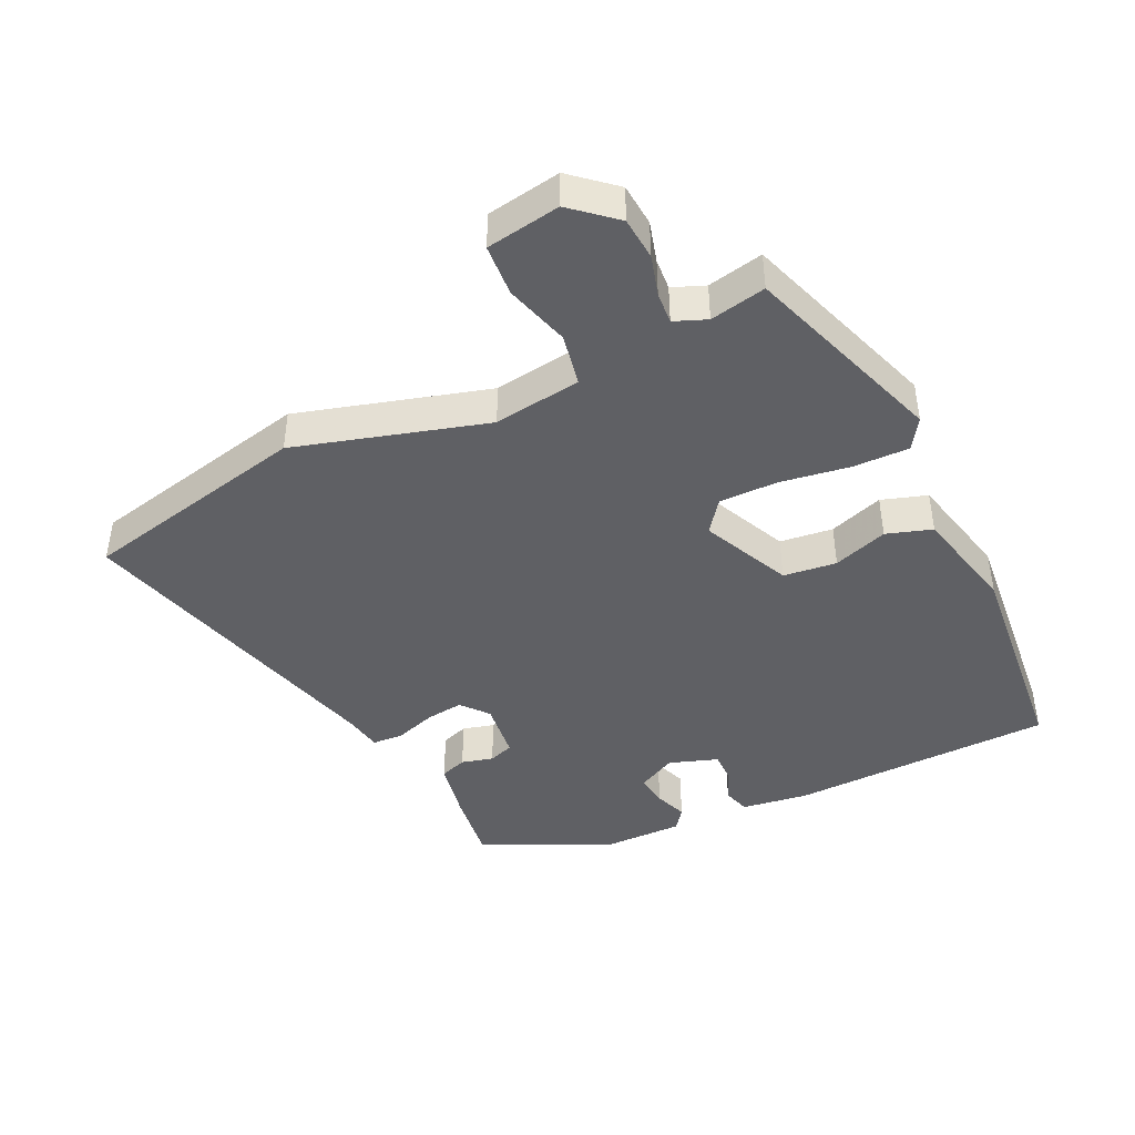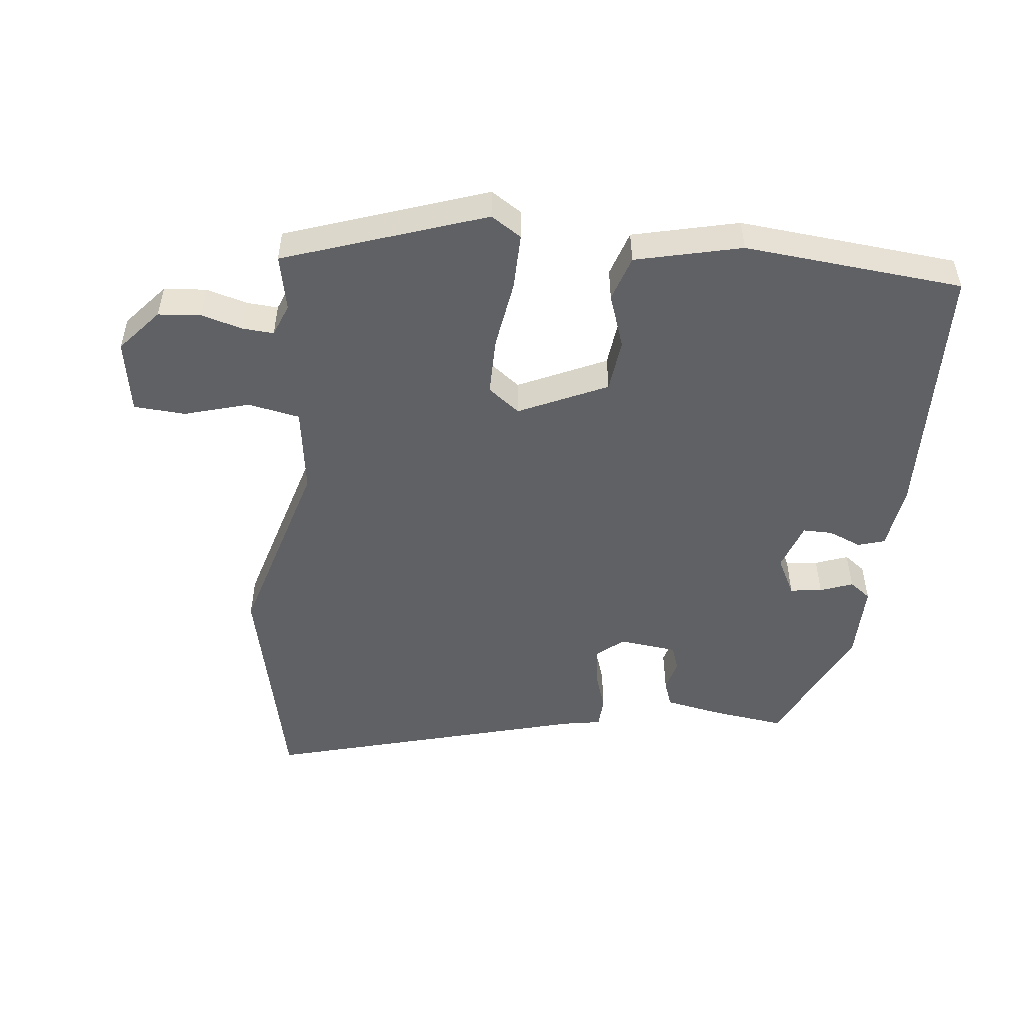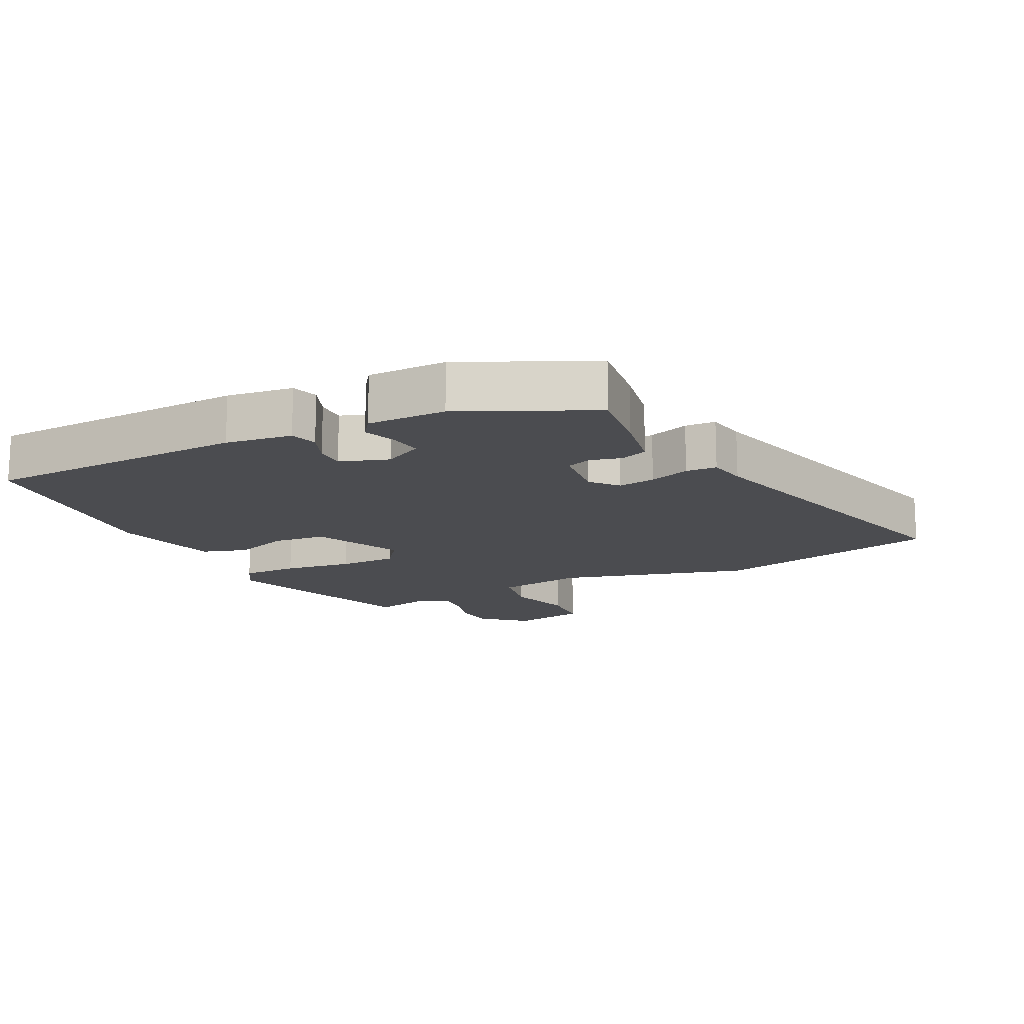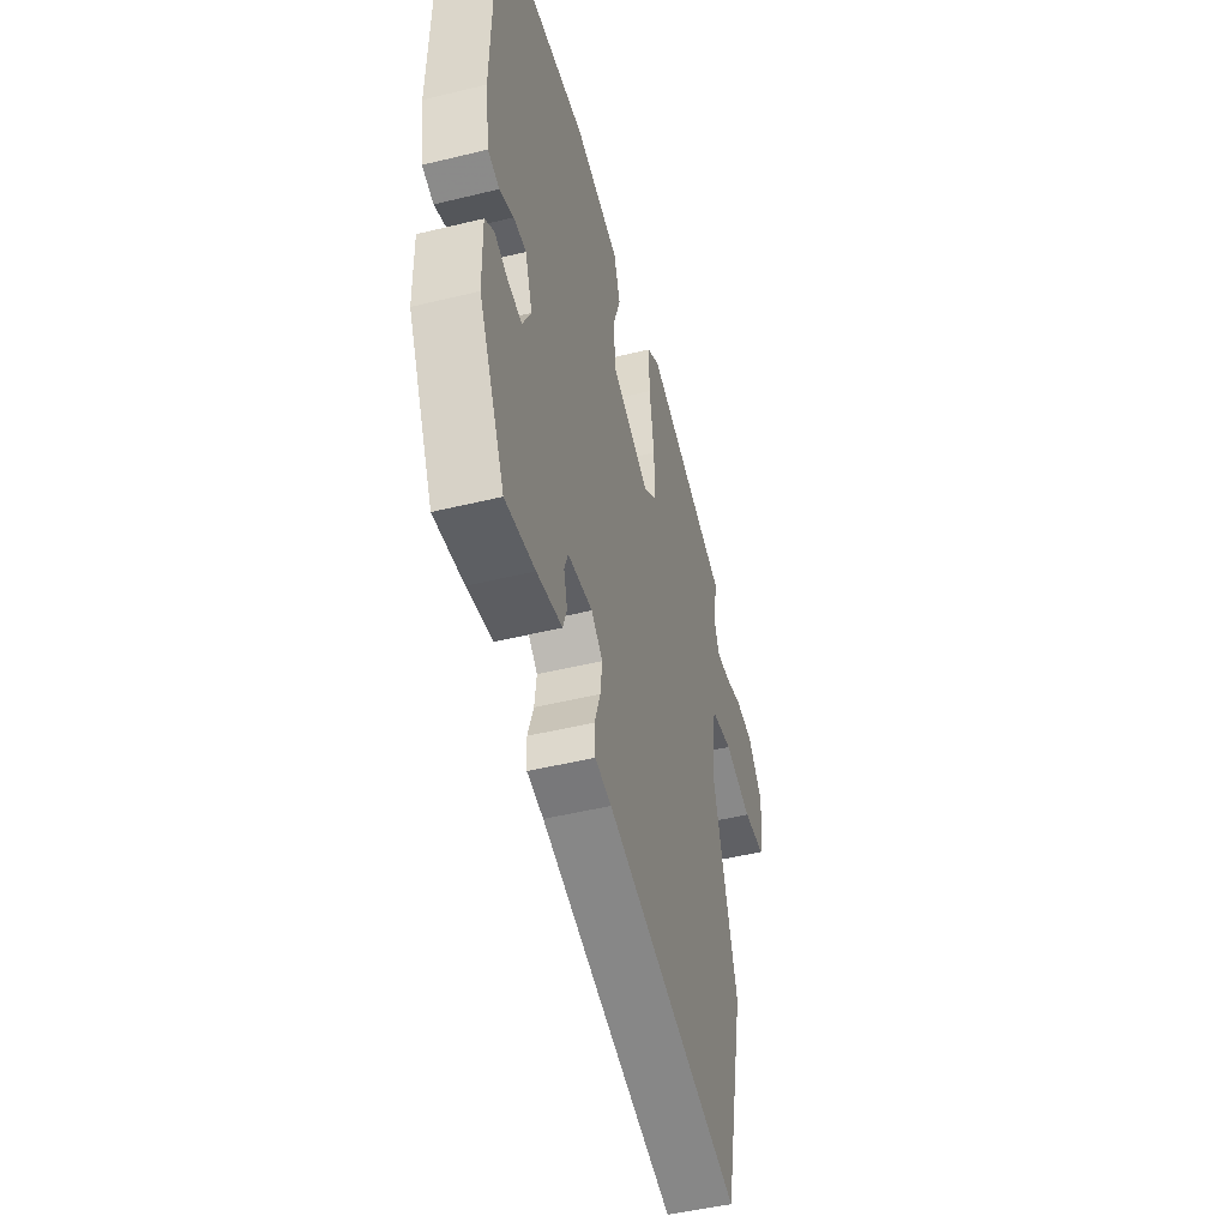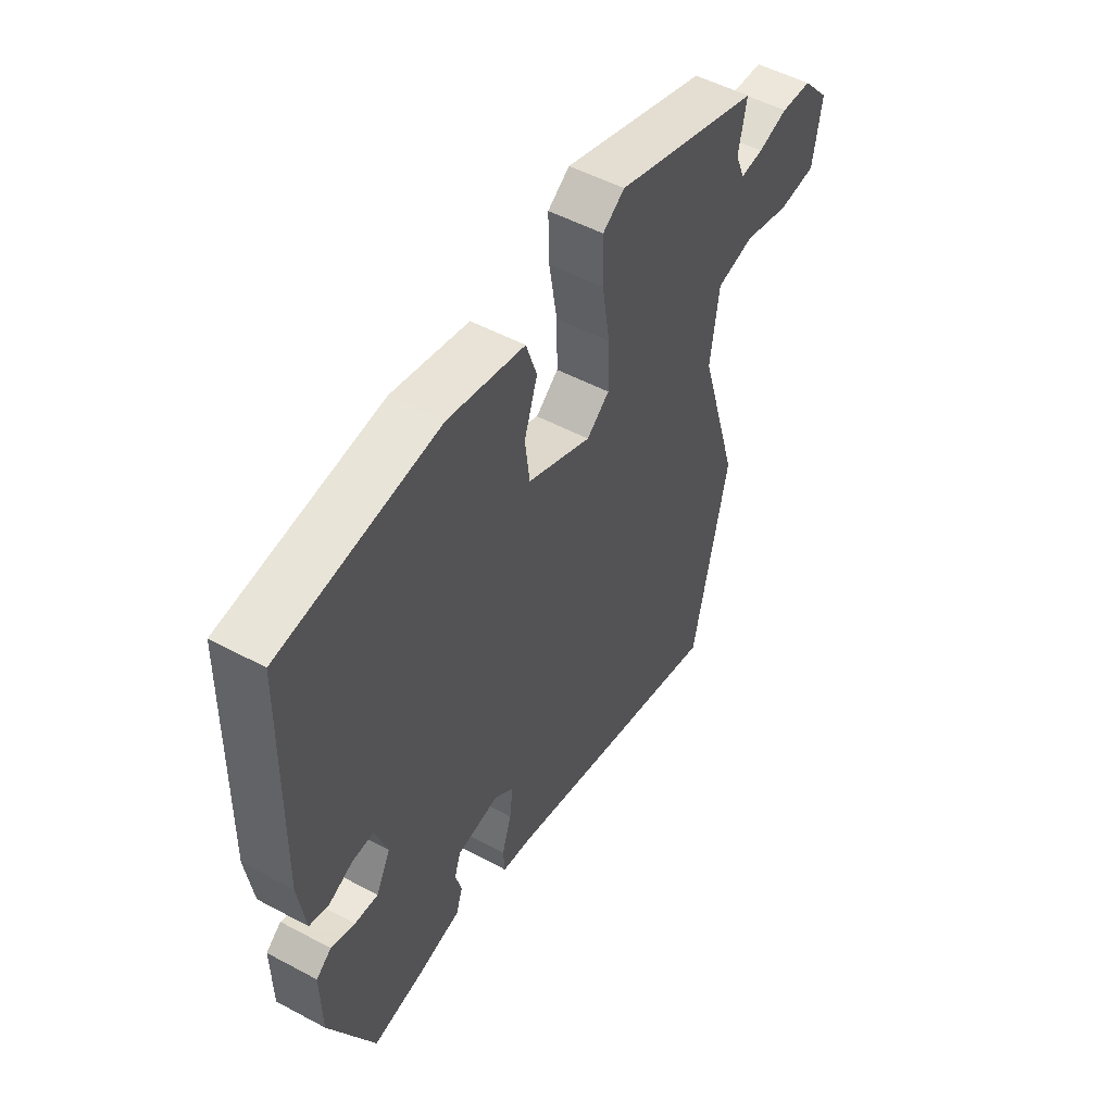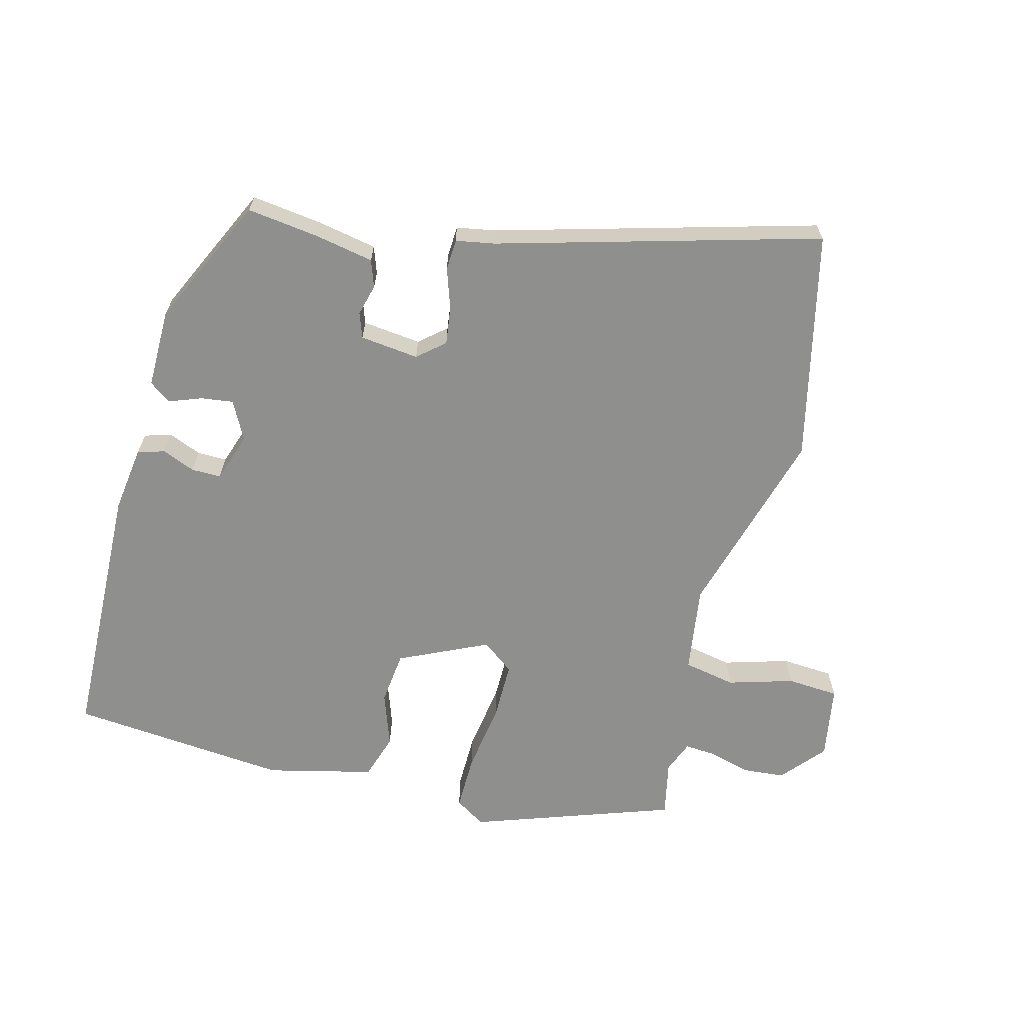
<metadata>
{"format":"obj","ext":"obj","renderer":"f3d","projection":"perspective","resolution":1024,"background":"white","views":[{"elev":-43.4,"azim":-64.1,"up":"+Y"},{"elev":-50.4,"azim":-5.7,"up":"+Y"},{"elev":-15.2,"azim":117.3,"up":"+Y"},{"elev":-48.5,"azim":105.2,"up":"+Z"},{"elev":51.8,"azim":120.1,"up":"+Z"},{"elev":-65.3,"azim":166.0,"up":"+Y"}]}
</metadata>
<code>
v -0.513 0.07 0.401
v -0.206 0.07 0.504
v -0.16 0.07 0.474
v -0.162 0.07 0.388
v -0.179 0.07 0.283
v -0.18 0.07 0.194
v -0.132 0.07 0.157
v 0.003 0.07 0.218
v 0.013 0.07 0.299
v -0.015 0.07 0.382
v 0.008 0.07 0.451
v 0.17 0.07 0.488
v 0.503 0.07 0.454
v 0.512 0.07 0.052
v 0.497 0.07 -0.049
v 0.456 0.07 -0.061
v 0.406 0.07 -0.04
v 0.361 0.07 -0.039
v 0.335 0.07 -0.113
v 0.365 0.07 -0.172
v 0.414 0.07 -0.166
v 0.464 0.07 -0.148
v 0.496 0.07 -0.172
v 0.494 0.07 -0.292
v 0.399 0.07 -0.488
v 0.292 0.07 -0.473
v 0.201 0.07 -0.455
v 0.187 0.07 -0.414
v 0.2 0.07 -0.366
v 0.187 0.07 -0.328
v 0.098 0.07 -0.317
v 0.057 0.07 -0.351
v 0.064 0.07 -0.408
v 0.084 0.07 -0.47
v 0.081 0.07 -0.517
v 0.022 0.07 -0.527
v -0.466 0.07 -0.657
v -0.541 0.07 -0.31
v -0.455 0.07 -0.021
v -0.473 0.07 0.112
v -0.552 0.07 0.128
v -0.651 0.07 0.1
v -0.73 0.07 0.106
v -0.748 0.07 0.219
v -0.691 0.07 0.284
v -0.626 0.07 0.289
v -0.564 0.07 0.271
v -0.516 0.07 0.267
v -0.496 0.07 0.316
v -0.513 0 0.401
v -0.206 0 0.504
v -0.16 0 0.474
v -0.162 0 0.388
v -0.179 0 0.283
v -0.18 0 0.194
v -0.132 0 0.157
v 0.003 0 0.218
v 0.013 0 0.299
v -0.015 0 0.382
v 0.008 0 0.451
v 0.17 0 0.488
v 0.503 0 0.454
v 0.512 0 0.052
v 0.497 0 -0.049
v 0.456 0 -0.061
v 0.406 0 -0.04
v 0.361 0 -0.039
v 0.335 0 -0.113
v 0.365 0 -0.172
v 0.414 0 -0.166
v 0.464 0 -0.148
v 0.496 0 -0.172
v 0.494 0 -0.292
v 0.399 0 -0.488
v 0.292 0 -0.473
v 0.201 0 -0.455
v 0.187 0 -0.414
v 0.2 0 -0.366
v 0.187 0 -0.328
v 0.098 0 -0.317
v 0.057 0 -0.351
v 0.064 0 -0.408
v 0.084 0 -0.47
v 0.081 0 -0.517
v 0.022 0 -0.527
v -0.466 0 -0.657
v -0.541 0 -0.31
v -0.455 0 -0.021
v -0.473 0 0.112
v -0.552 0 0.128
v -0.651 0 0.1
v -0.73 0 0.106
v -0.748 0 0.219
v -0.691 0 0.284
v -0.626 0 0.289
v -0.564 0 0.271
v -0.516 0 0.267
v -0.496 0 0.316
f 45 46 47
f 44 45 47
f 43 44 47
f 42 43 47
f 41 42 47
f 40 41 47 48
f 36 37 38 39
f 36 39 40
f 35 36 40
f 34 35 40
f 33 34 40
f 40 48 49
f 33 40 49
f 32 33 49
f 27 28 29
f 26 27 29
f 25 26 29
f 24 25 29
f 23 24 29
f 22 23 29
f 21 22 29
f 20 21 29 30
f 19 20 30 31
f 15 16 17
f 14 15 17
f 13 14 17
f 12 13 17
f 11 12 17
f 10 11 17
f 9 10 17
f 8 9 17 18
f 19 31 32
f 18 19 32
f 8 18 32
f 7 8 32
f 3 4 5
f 2 3 5
f 1 2 5 6
f 7 32 49
f 6 7 49
f 1 6 49
f 96 95 94
f 96 94 93
f 96 93 92
f 96 92 91
f 96 91 90
f 97 96 90 89
f 88 87 86 85
f 89 88 85
f 89 85 84
f 89 84 83
f 89 83 82
f 98 97 89
f 98 89 82
f 98 82 81
f 78 77 76
f 78 76 75
f 78 75 74
f 78 74 73
f 78 73 72
f 78 72 71
f 78 71 70
f 79 78 70 69
f 80 79 69 68
f 66 65 64
f 66 64 63
f 66 63 62
f 66 62 61
f 66 61 60
f 66 60 59
f 66 59 58
f 67 66 58 57
f 81 80 68
f 81 68 67
f 81 67 57
f 81 57 56
f 54 53 52
f 54 52 51
f 55 54 51 50
f 98 81 56
f 98 56 55
f 98 55 50
f 1 50 51 2
f 2 51 52 3
f 3 52 53 4
f 4 53 54 5
f 5 54 55 6
f 6 55 56 7
f 7 56 57 8
f 8 57 58 9
f 9 58 59 10
f 10 59 60 11
f 11 60 61 12
f 12 61 62 13
f 13 62 63 14
f 14 63 64 15
f 15 64 65 16
f 16 65 66 17
f 17 66 67 18
f 18 67 68 19
f 19 68 69 20
f 20 69 70 21
f 21 70 71 22
f 22 71 72 23
f 23 72 73 24
f 24 73 74 25
f 25 74 75 26
f 26 75 76 27
f 27 76 77 28
f 28 77 78 29
f 29 78 79 30
f 30 79 80 31
f 31 80 81 32
f 32 81 82 33
f 33 82 83 34
f 34 83 84 35
f 35 84 85 36
f 36 85 86 37
f 37 86 87 38
f 38 87 88 39
f 39 88 89 40
f 40 89 90 41
f 41 90 91 42
f 42 91 92 43
f 43 92 93 44
f 44 93 94 45
f 45 94 95 46
f 46 95 96 47
f 47 96 97 48
f 48 97 98 49
f 49 98 50 1

</code>
